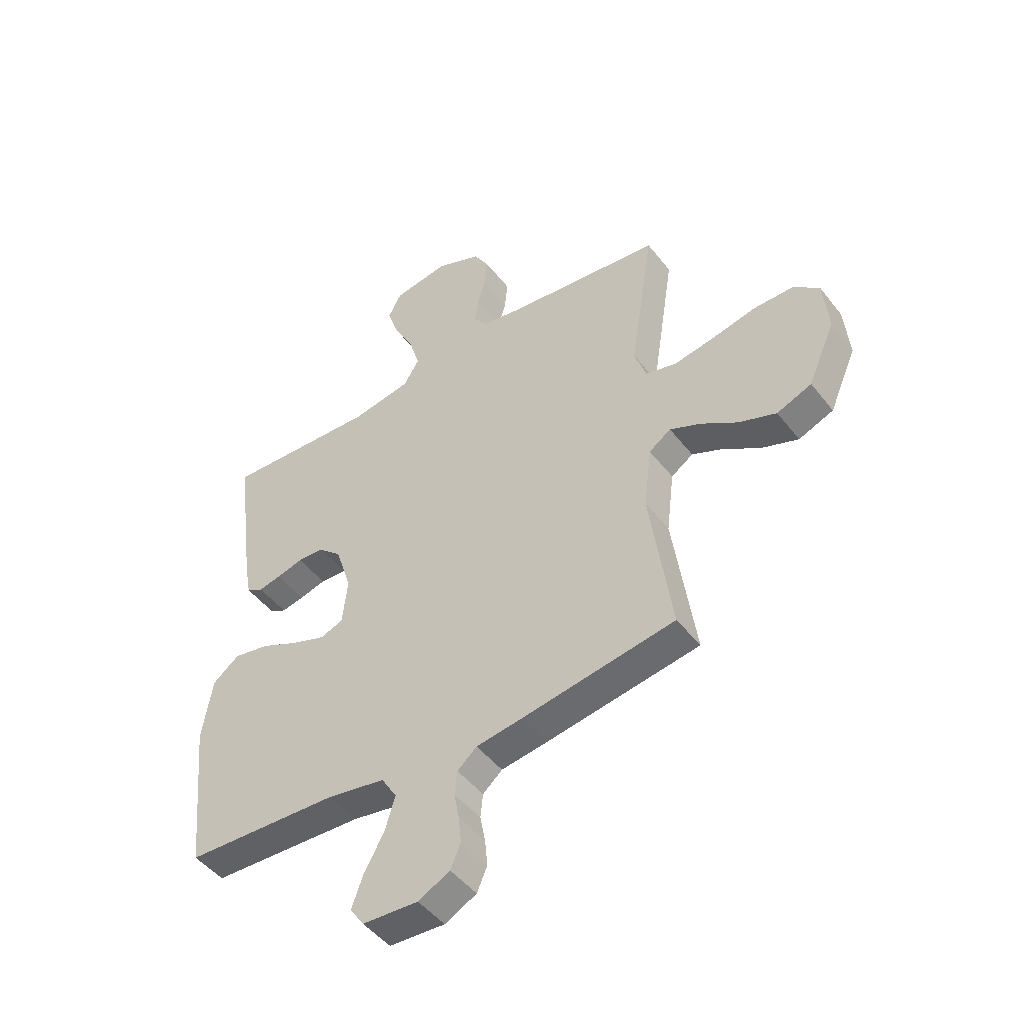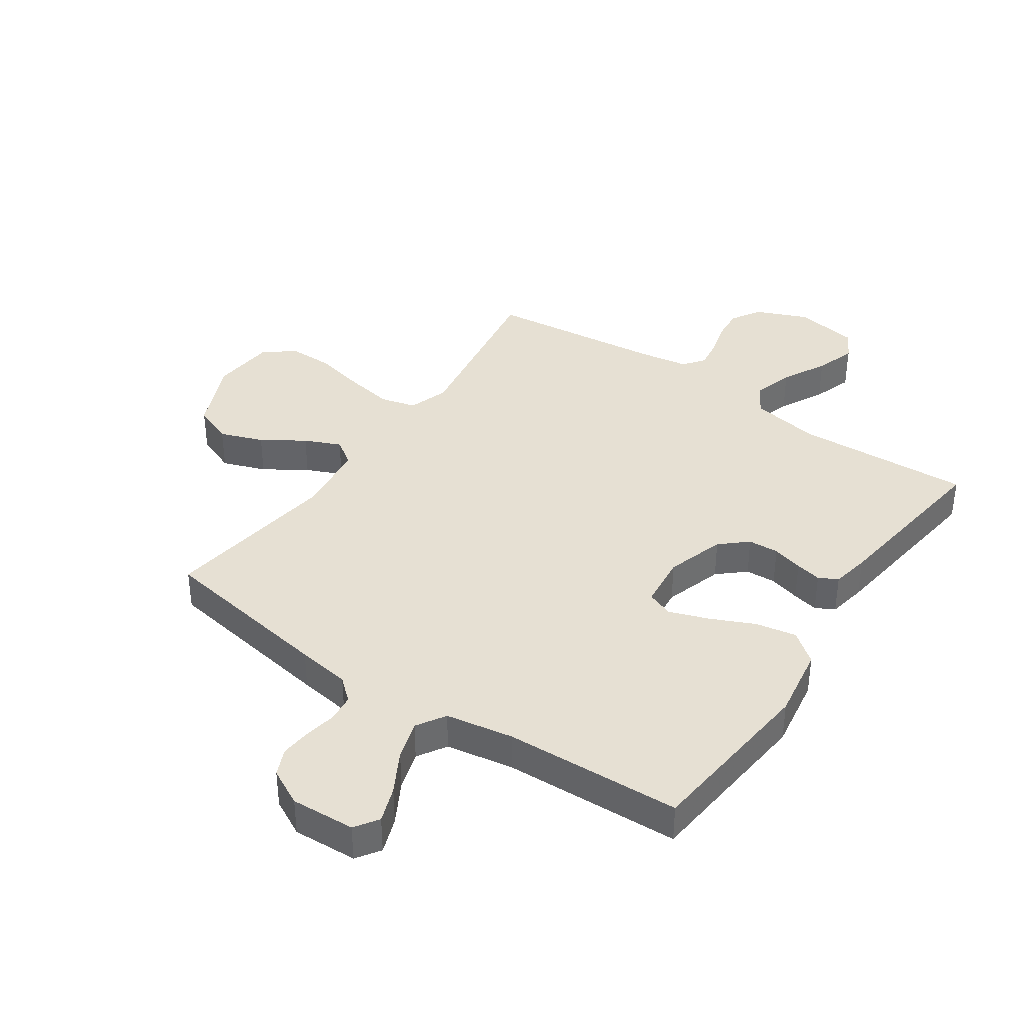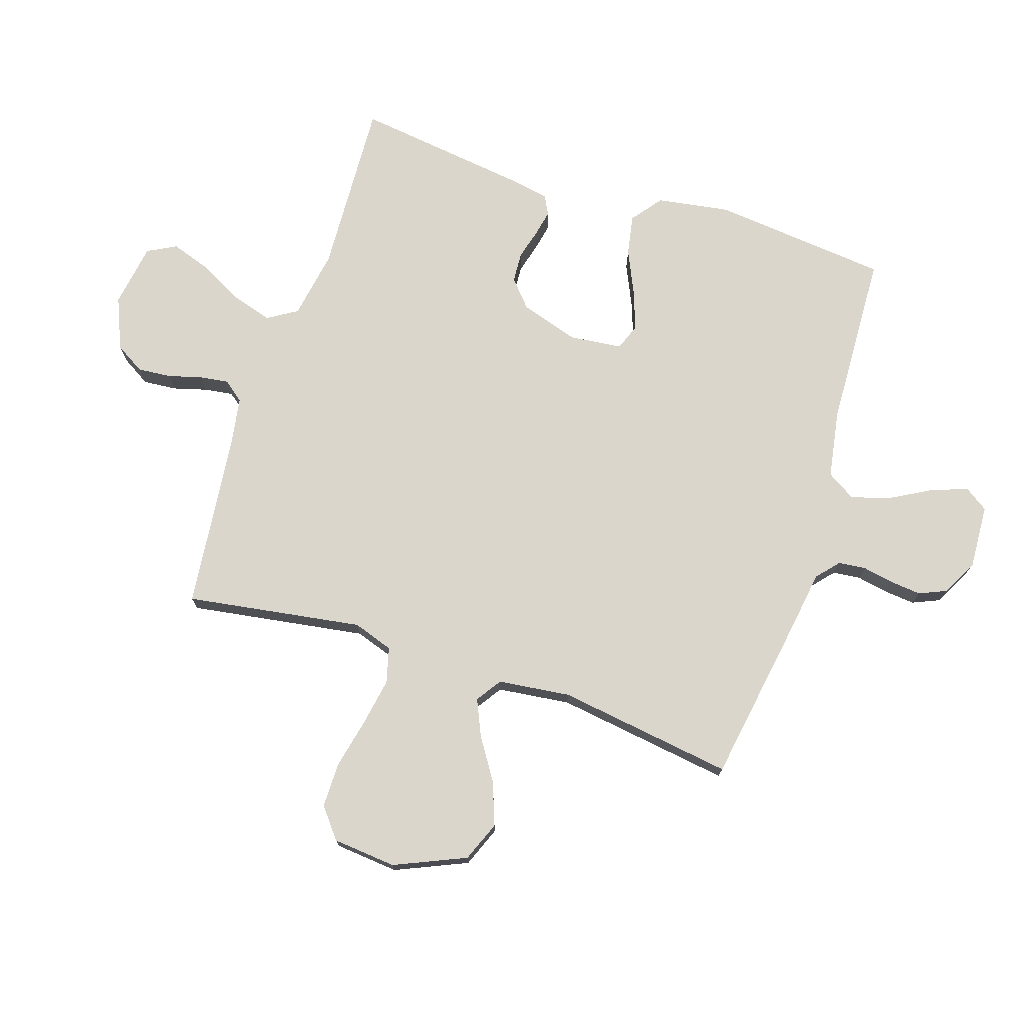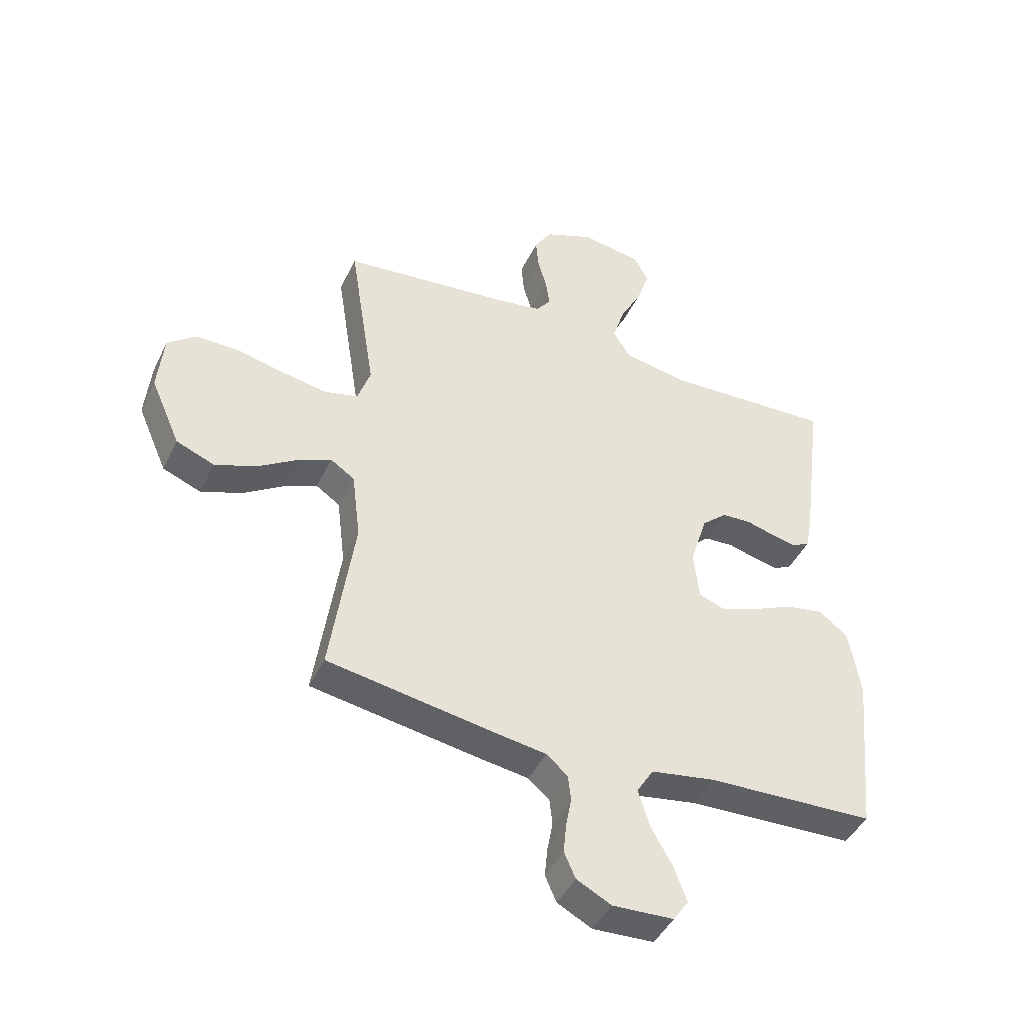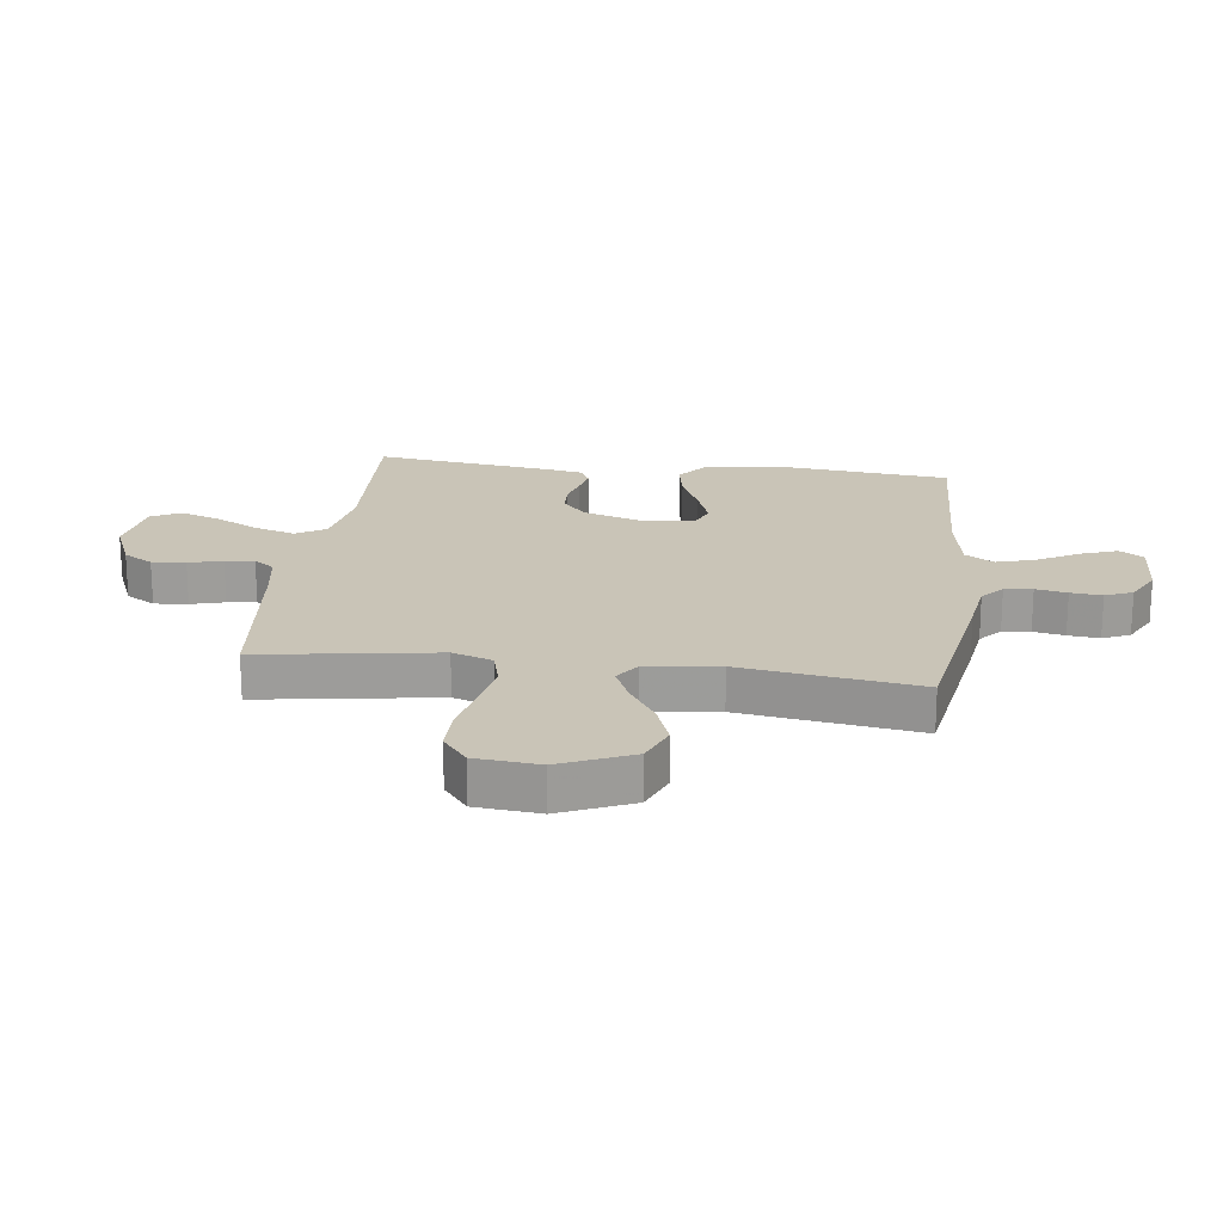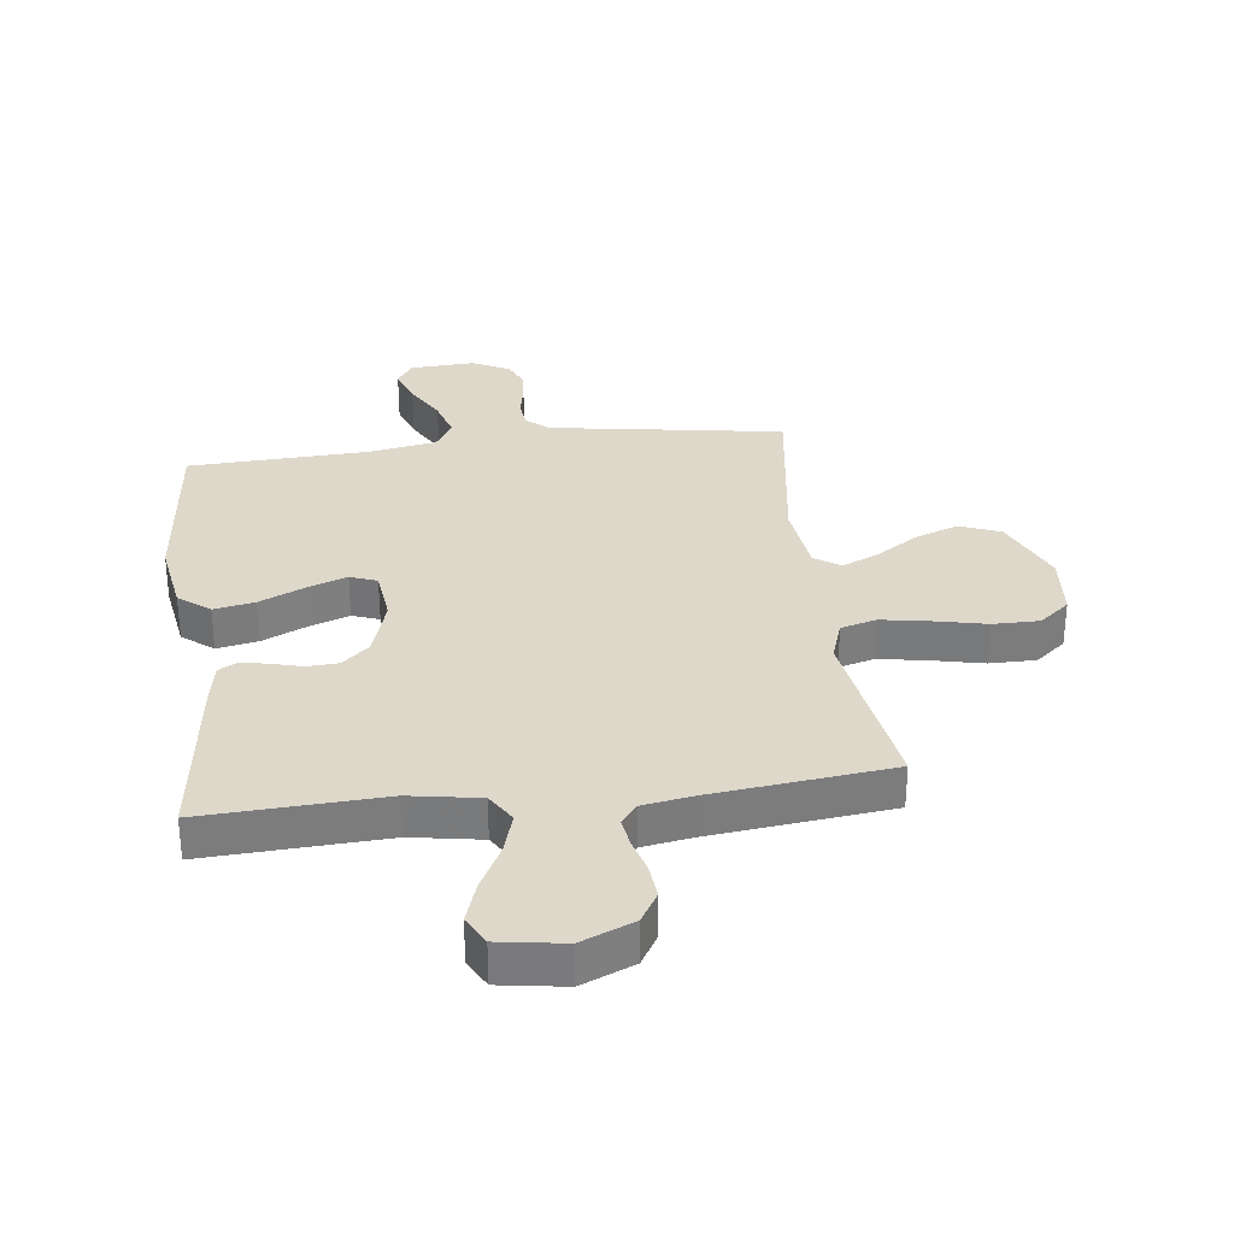
<metadata>
{"format":"obj","ext":"obj","renderer":"f3d","projection":"perspective","resolution":1024,"background":"white","views":[{"elev":-47.6,"azim":35.9,"up":"+Z"},{"elev":38.5,"azim":-145.5,"up":"+Y"},{"elev":73.9,"azim":108.1,"up":"+Y"},{"elev":-44.6,"azim":155.4,"up":"+Z"},{"elev":20.0,"azim":97.4,"up":"+Y"},{"elev":31.6,"azim":-7.0,"up":"+Y"}]}
</metadata>
<code>
v -0.5 0.07 -0.5
v -0.53 0.07 -0.2
v -0.51 0.07 -0.076
v -0.458 0.07 -0.036
v -0.389 0.07 -0.049
v -0.315 0.07 -0.083
v -0.248 0.07 -0.107
v -0.203 0.07 -0.09
v -0.193 0.07 0
v -0.224 0.07 0.099
v -0.269 0.07 0.139
v -0.321 0.07 0.142
v -0.373 0.07 0.128
v -0.417 0.07 0.119
v -0.449 0.07 0.136
v -0.461 0.07 0.2
v -0.5 0.07 0.5
v -0.2 0.07 0.485
v -0.083 0.07 0.505
v -0.052 0.07 0.555
v -0.073 0.07 0.624
v -0.112 0.07 0.699
v -0.135 0.07 0.767
v -0.109 0.07 0.816
v 0 0.07 0.833
v 0.088 0.07 0.796
v 0.118 0.07 0.746
v 0.113 0.07 0.689
v 0.097 0.07 0.632
v 0.09 0.07 0.583
v 0.117 0.07 0.548
v 0.2 0.07 0.534
v 0.5 0.07 0.5
v 0.453 0.07 0.2
v 0.476 0.07 0.132
v 0.536 0.07 0.116
v 0.617 0.07 0.13
v 0.703 0.07 0.149
v 0.78 0.07 0.149
v 0.831 0.07 0.108
v 0.841 0.07 0
v 0.788 0.07 -0.121
v 0.72 0.07 -0.148
v 0.647 0.07 -0.121
v 0.576 0.07 -0.075
v 0.515 0.07 -0.048
v 0.472 0.07 -0.077
v 0.457 0.07 -0.2
v 0.5 0.07 -0.5
v 0.2 0.07 -0.548
v 0.11 0.07 -0.561
v 0.072 0.07 -0.594
v 0.067 0.07 -0.641
v 0.077 0.07 -0.694
v 0.082 0.07 -0.747
v 0.062 0.07 -0.793
v 0 0.07 -0.825
v -0.109 0.07 -0.819
v -0.136 0.07 -0.779
v -0.114 0.07 -0.718
v -0.075 0.07 -0.648
v -0.055 0.07 -0.582
v -0.085 0.07 -0.533
v -0.2 0.07 -0.513
v -0.5 0 -0.5
v -0.53 0 -0.2
v -0.51 0 -0.076
v -0.458 0 -0.036
v -0.389 0 -0.049
v -0.315 0 -0.083
v -0.248 0 -0.107
v -0.203 0 -0.09
v -0.193 0 0
v -0.224 0 0.099
v -0.269 0 0.139
v -0.321 0 0.142
v -0.373 0 0.128
v -0.417 0 0.119
v -0.449 0 0.136
v -0.461 0 0.2
v -0.5 0 0.5
v -0.2 0 0.485
v -0.083 0 0.505
v -0.052 0 0.555
v -0.073 0 0.624
v -0.112 0 0.699
v -0.135 0 0.767
v -0.109 0 0.816
v 0 0 0.833
v 0.088 0 0.796
v 0.118 0 0.746
v 0.113 0 0.689
v 0.097 0 0.632
v 0.09 0 0.583
v 0.117 0 0.548
v 0.2 0 0.534
v 0.5 0 0.5
v 0.453 0 0.2
v 0.476 0 0.132
v 0.536 0 0.116
v 0.617 0 0.13
v 0.703 0 0.149
v 0.78 0 0.149
v 0.831 0 0.108
v 0.841 0 0
v 0.788 0 -0.121
v 0.72 0 -0.148
v 0.647 0 -0.121
v 0.576 0 -0.075
v 0.515 0 -0.048
v 0.472 0 -0.077
v 0.457 0 -0.2
v 0.5 0 -0.5
v 0.2 0 -0.548
v 0.11 0 -0.561
v 0.072 0 -0.594
v 0.067 0 -0.641
v 0.077 0 -0.694
v 0.082 0 -0.747
v 0.062 0 -0.793
v 0 0 -0.825
v -0.109 0 -0.819
v -0.136 0 -0.779
v -0.114 0 -0.718
v -0.075 0 -0.648
v -0.055 0 -0.582
v -0.085 0 -0.533
v -0.2 0 -0.513
f 58 59 60 61
f 58 61 62
f 57 58 62
f 56 57 62
f 53 54 55 56
f 53 56 62
f 52 53 62 63
f 48 49 50 51
f 47 48 51 52
f 42 43 44 45
f 42 45 46
f 41 42 46
f 40 41 46
f 37 38 39 40
f 36 37 40 46
f 35 36 46 47
f 32 33 34
f 31 32 34 35
f 26 27 28 29
f 26 29 30
f 25 26 30
f 24 25 30
f 21 22 23 24
f 20 21 24 30
f 19 20 30 31
f 15 16 17 18
f 15 18 19
f 12 13 14 15
f 12 15 19 31
f 3 4 5 6
f 3 6 7
f 64 1 2 3
f 63 64 3 7
f 11 12 31 35
f 10 11 35 47
f 9 10 47 52
f 52 63 7 8
f 8 9 52
f 125 124 123 122
f 126 125 122
f 126 122 121
f 126 121 120
f 120 119 118 117
f 126 120 117
f 127 126 117 116
f 115 114 113 112
f 116 115 112 111
f 109 108 107 106
f 110 109 106
f 110 106 105
f 110 105 104
f 104 103 102 101
f 110 104 101 100
f 111 110 100 99
f 98 97 96
f 99 98 96 95
f 93 92 91 90
f 94 93 90
f 94 90 89
f 94 89 88
f 88 87 86 85
f 94 88 85 84
f 95 94 84 83
f 82 81 80 79
f 83 82 79
f 79 78 77 76
f 95 83 79 76
f 70 69 68 67
f 71 70 67
f 67 66 65 128
f 71 67 128 127
f 99 95 76 75
f 111 99 75 74
f 116 111 74 73
f 72 71 127 116
f 116 73 72
f 1 65 66 2
f 2 66 67 3
f 3 67 68 4
f 4 68 69 5
f 5 69 70 6
f 6 70 71 7
f 7 71 72 8
f 8 72 73 9
f 9 73 74 10
f 10 74 75 11
f 11 75 76 12
f 12 76 77 13
f 13 77 78 14
f 14 78 79 15
f 15 79 80 16
f 16 80 81 17
f 17 81 82 18
f 18 82 83 19
f 19 83 84 20
f 20 84 85 21
f 21 85 86 22
f 22 86 87 23
f 23 87 88 24
f 24 88 89 25
f 25 89 90 26
f 26 90 91 27
f 27 91 92 28
f 28 92 93 29
f 29 93 94 30
f 30 94 95 31
f 31 95 96 32
f 32 96 97 33
f 33 97 98 34
f 34 98 99 35
f 35 99 100 36
f 36 100 101 37
f 37 101 102 38
f 38 102 103 39
f 39 103 104 40
f 40 104 105 41
f 41 105 106 42
f 42 106 107 43
f 43 107 108 44
f 44 108 109 45
f 45 109 110 46
f 46 110 111 47
f 47 111 112 48
f 48 112 113 49
f 49 113 114 50
f 50 114 115 51
f 51 115 116 52
f 52 116 117 53
f 53 117 118 54
f 54 118 119 55
f 55 119 120 56
f 56 120 121 57
f 57 121 122 58
f 58 122 123 59
f 59 123 124 60
f 60 124 125 61
f 61 125 126 62
f 62 126 127 63
f 63 127 128 64
f 64 128 65 1

</code>
